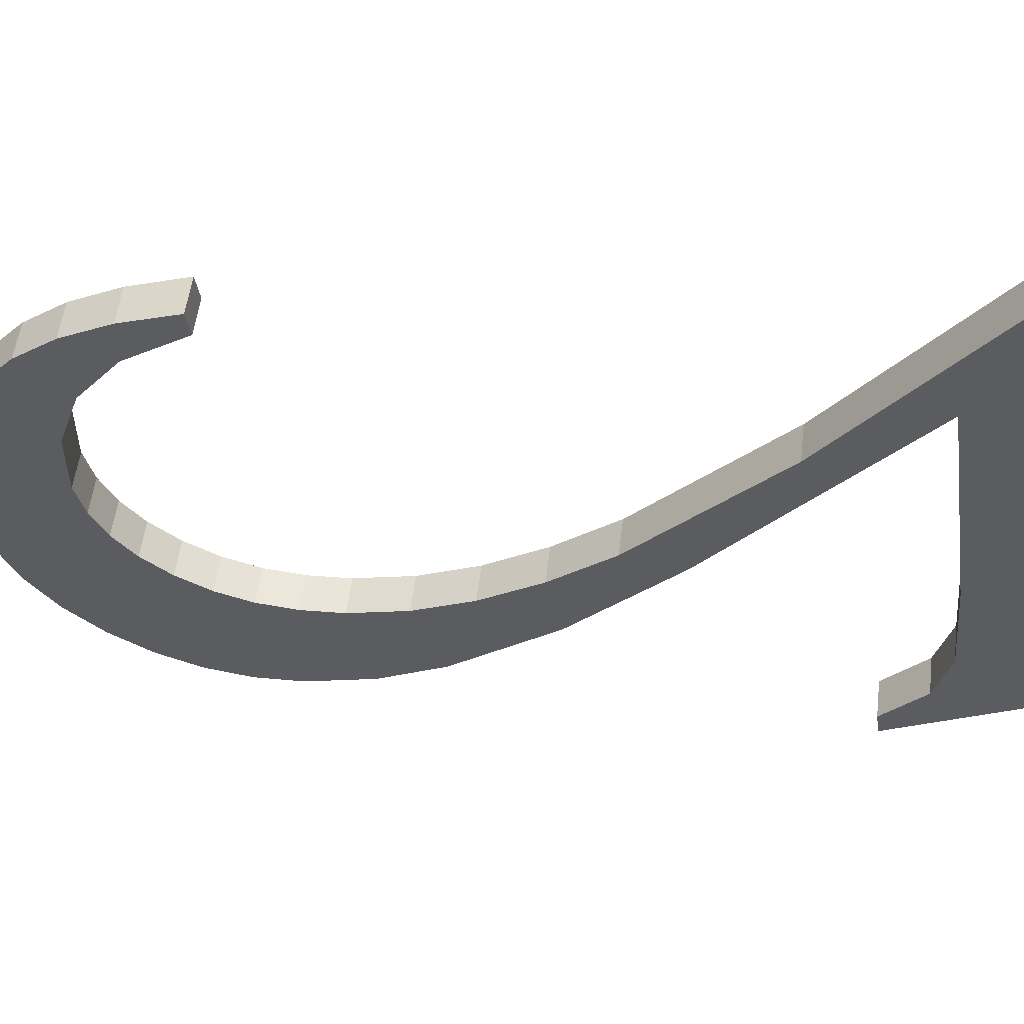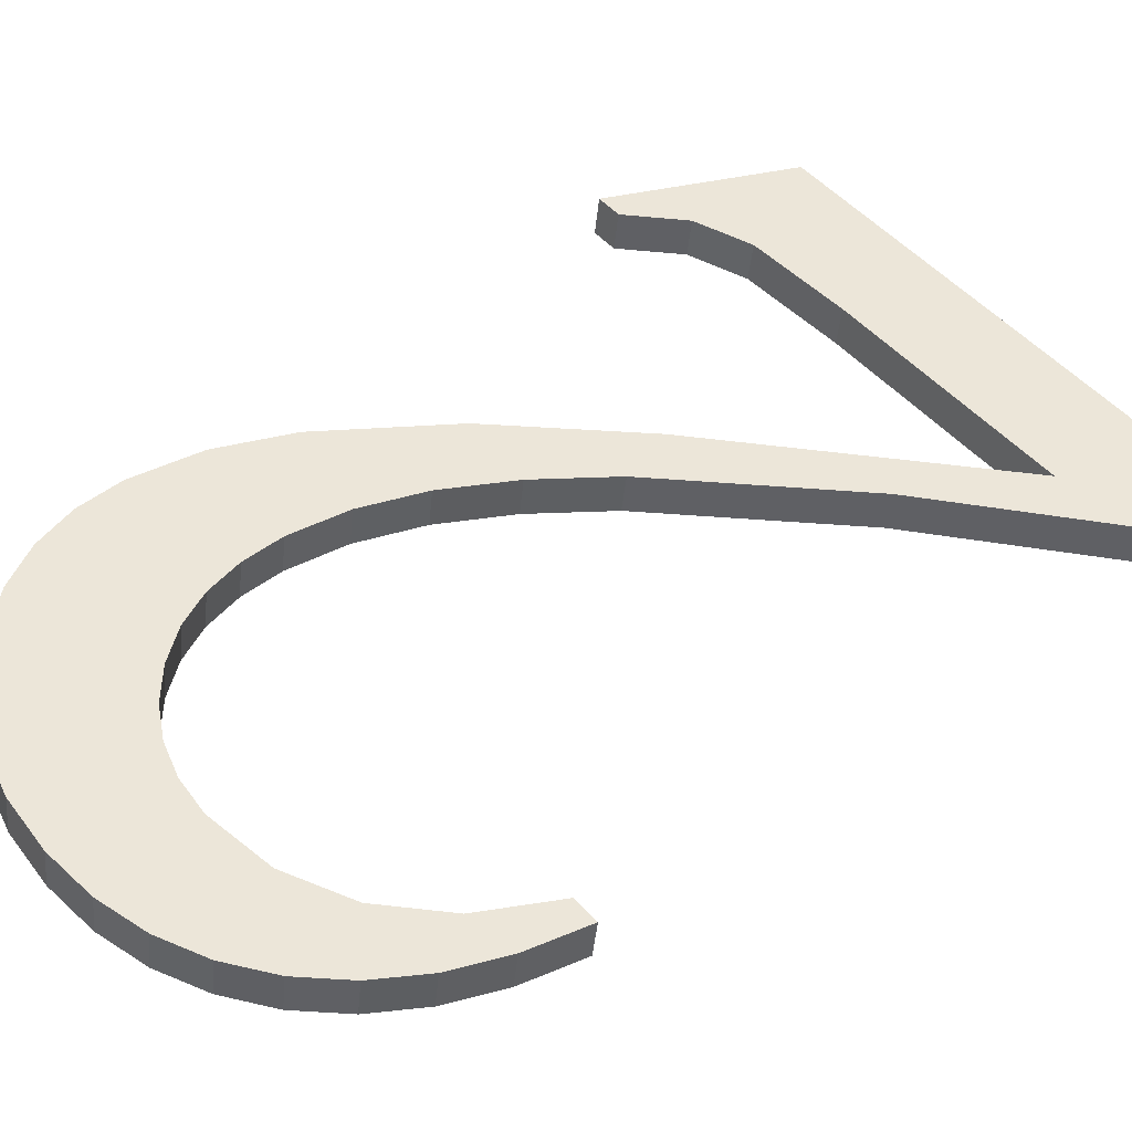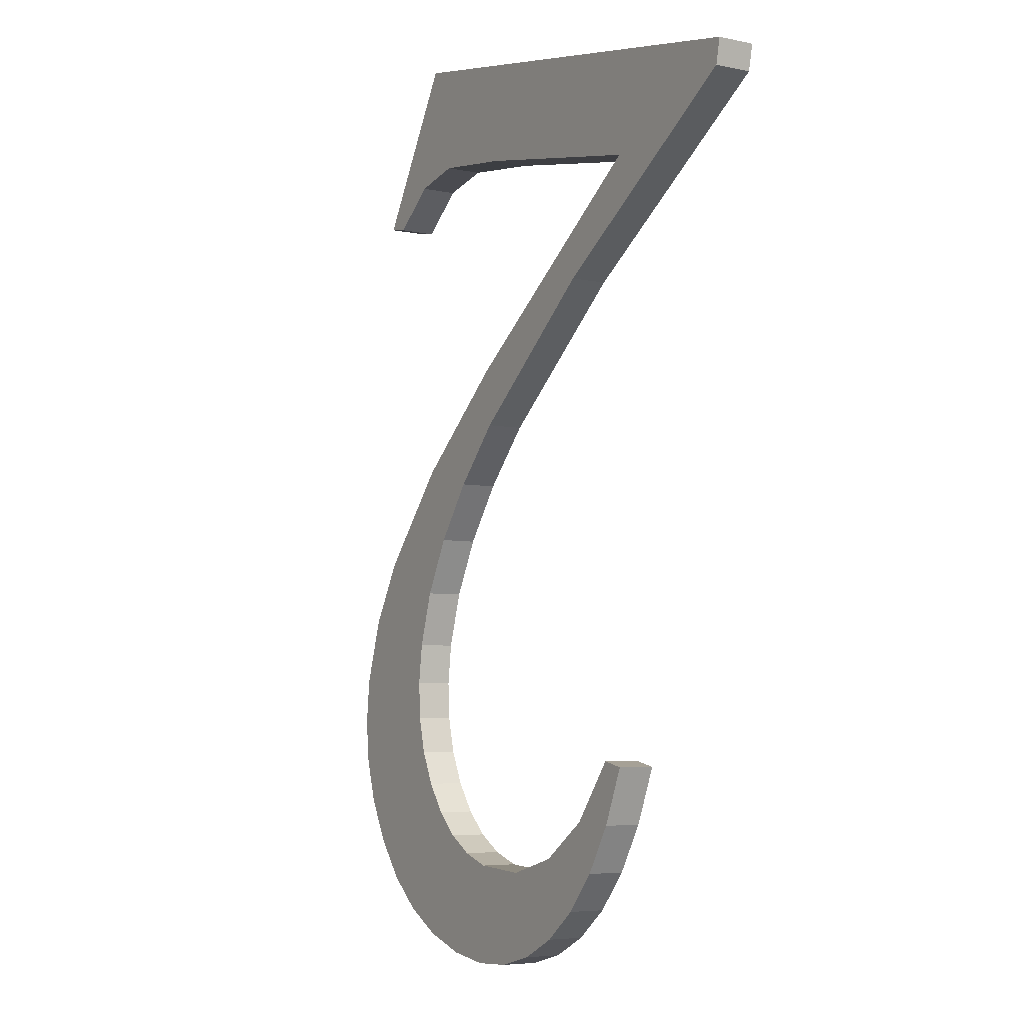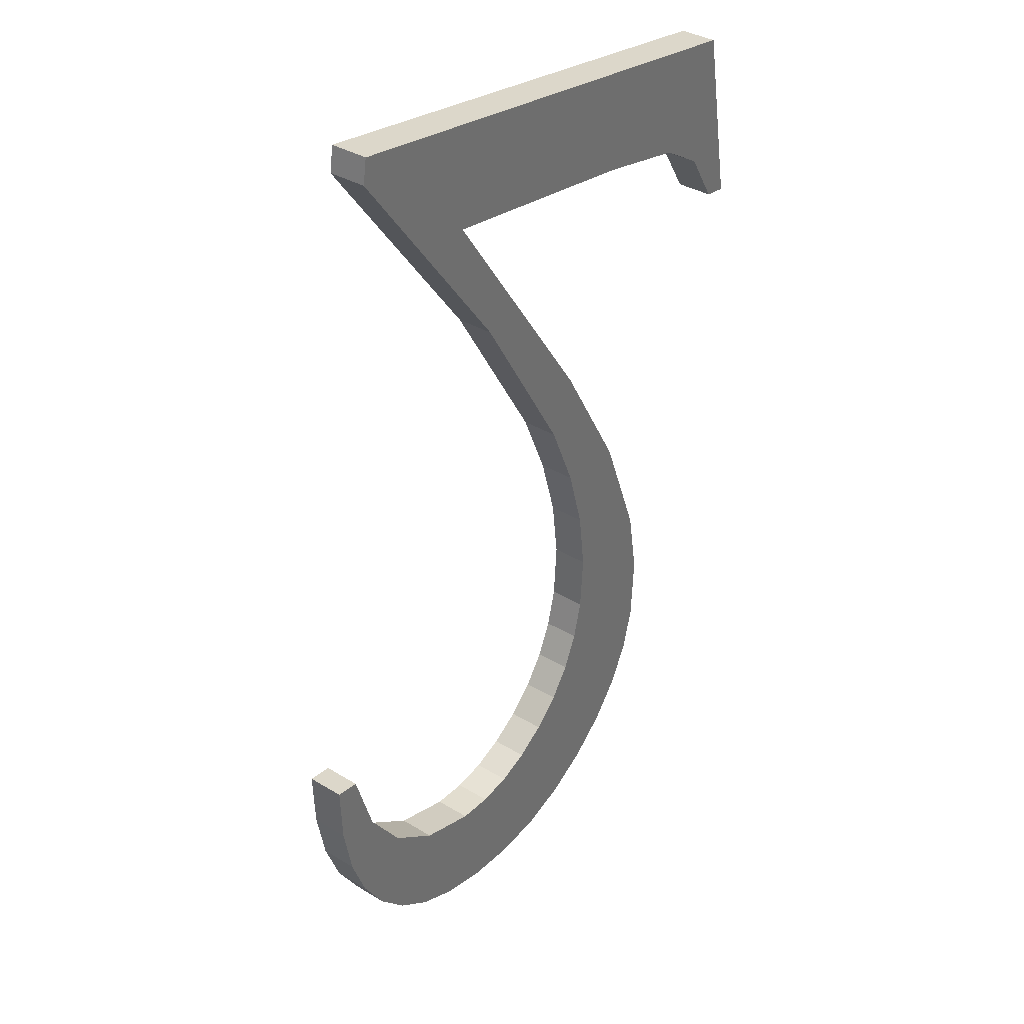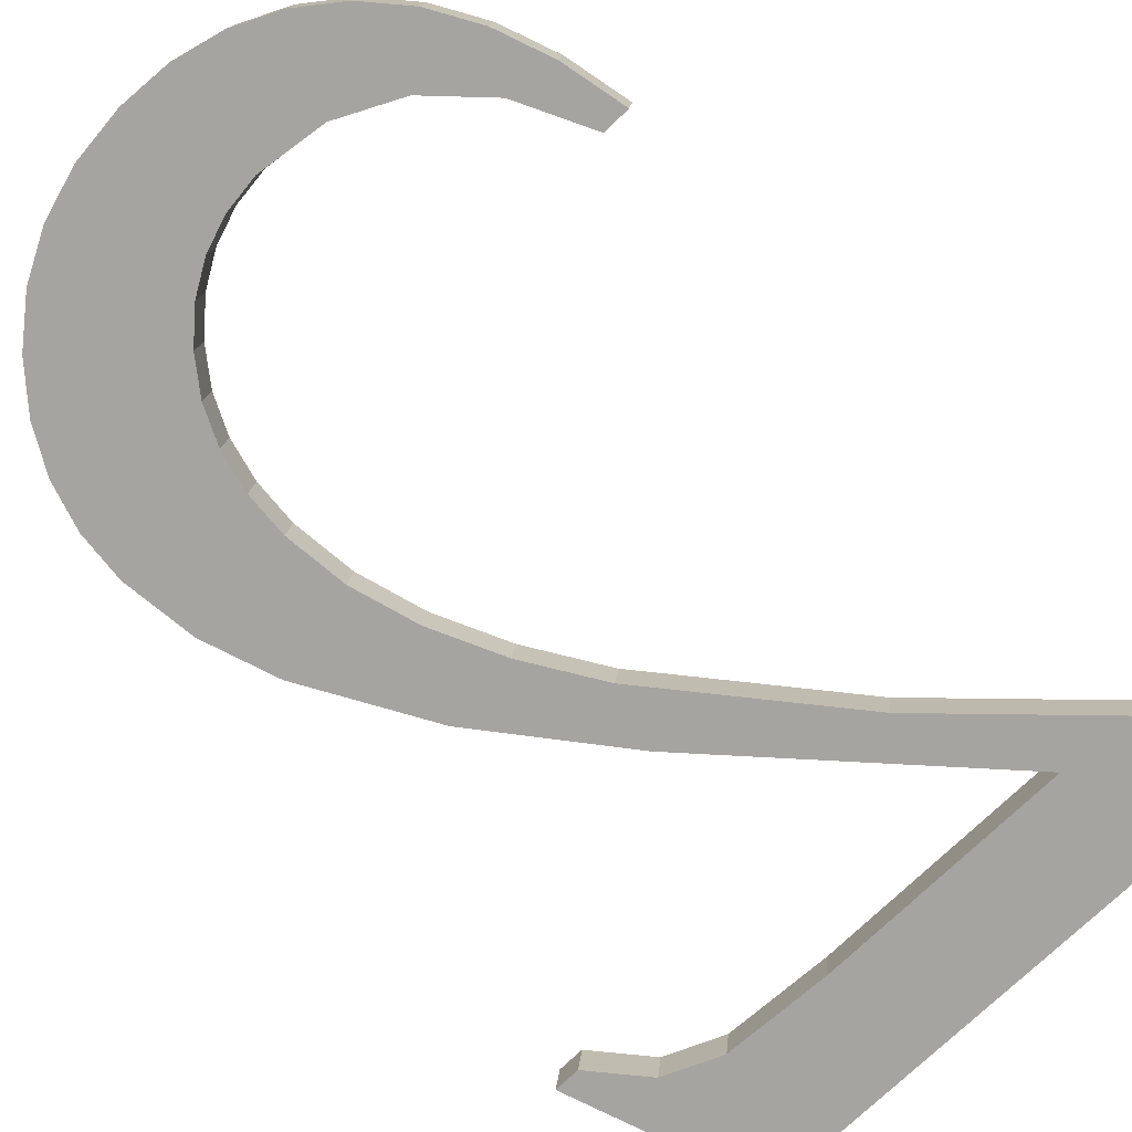
<metadata>
{"format":"obj","ext":"obj","renderer":"f3d","projection":"perspective","resolution":1024,"background":"white","views":[{"elev":-36.1,"azim":-81.7,"up":"+Y"},{"elev":50.2,"azim":-130.1,"up":"+Y"},{"elev":8.0,"azim":-120.3,"up":"+Z"},{"elev":25.5,"azim":-53.0,"up":"+Z"},{"elev":-69.4,"azim":-134.6,"up":"+Y"}]}
</metadata>
<code>
o #ID1255
v 0.2686 0.0315 -0.1187
v 0.2687 0.03142 -0.1181
v 0.2685 0.03142 -0.1181
v 0.2688 0.03157 -0.1192
v 0.2691 0.03151 -0.1188
v 0.269 0.03163 -0.1197
v 0.2694 0.03168 -0.1201
v 0.2696 0.03157 -0.1193
v 0.2698 0.03171 -0.1204
v 0.2702 0.03161 -0.1196
v 0.2702 0.03174 -0.1206
v 0.2709 0.03163 -0.1197
v 0.2707 0.03176 -0.1207
v 0.2712 0.03176 -0.1208
v 0.2712 0.03162 -0.1197
v 0.2718 0.03176 -0.1207
v 0.2716 0.03161 -0.1196
v 0.2719 0.03159 -0.1194
v 0.2723 0.03174 -0.1206
v 0.2722 0.03155 -0.1191
v 0.2725 0.03151 -0.1188
v 0.2728 0.03171 -0.1204
v 0.2726 0.03147 -0.1184
v 0.2727 0.03142 -0.118
v 0.2728 0.03136 -0.1176
v 0.2703 0.03082 -0.1133
v 0.2682 0.03053 -0.111
v 0.2682 0.03056 -0.1112
v 0.2697 0.03067 -0.112
v 0.2719 0.03096 -0.1144
v 0.2717 0.03103 -0.115
v 0.2722 0.03112 -0.1157
v 0.273 0.03111 -0.1156
v 0.2725 0.03121 -0.1163
v 0.2727 0.03129 -0.117
v 0.2732 0.03167 -0.12
v 0.2737 0.03126 -0.1168
v 0.2736 0.03162 -0.1196
v 0.2738 0.03157 -0.1192
v 0.2739 0.03135 -0.1175
v 0.2739 0.03151 -0.1188
v 0.274 0.03145 -0.1183
v 0.2739 0.03053 -0.111
v 0.2722 0.03067 -0.112
v 0.2733 0.03067 -0.1121
v 0.2739 0.0307 -0.1123
v 0.2743 0.03076 -0.1128
v 0.2746 0.03076 -0.1128
v 0.2746 0.03076 -0.1128
v 0.2739 0.03092 -0.1109
v 0.2739 0.03053 -0.111
v 0.2746 0.03115 -0.1128
v 0.2739 0.03092 -0.1109
v 0.2682 0.03053 -0.111
v 0.2739 0.03053 -0.111
v 0.2682 0.03092 -0.1109
v 0.2682 0.03095 -0.1112
v 0.2682 0.03053 -0.111
v 0.2682 0.03092 -0.1109
v 0.2682 0.03056 -0.1112
v 0.2682 0.03095 -0.1112
v 0.2703 0.03082 -0.1133
v 0.2682 0.03056 -0.1112
v 0.2703 0.03121 -0.1132
v 0.2717 0.03142 -0.1149
v 0.2703 0.03082 -0.1133
v 0.2703 0.03121 -0.1132
v 0.2717 0.03103 -0.115
v 0.2722 0.03151 -0.1156
v 0.2717 0.03103 -0.115
v 0.2717 0.03142 -0.1149
v 0.2722 0.03112 -0.1157
v 0.2725 0.03159 -0.1163
v 0.2722 0.03112 -0.1157
v 0.2722 0.03151 -0.1156
v 0.2725 0.03121 -0.1163
v 0.2727 0.03167 -0.1169
v 0.2725 0.03121 -0.1163
v 0.2725 0.03159 -0.1163
v 0.2727 0.03129 -0.117
v 0.2728 0.03175 -0.1176
v 0.2727 0.03129 -0.117
v 0.2727 0.03167 -0.1169
v 0.2728 0.03136 -0.1176
v 0.2727 0.03181 -0.118
v 0.2728 0.03136 -0.1176
v 0.2728 0.03175 -0.1176
v 0.2727 0.03142 -0.118
v 0.2726 0.03186 -0.1184
v 0.2727 0.03142 -0.118
v 0.2727 0.03181 -0.118
v 0.2726 0.03147 -0.1184
v 0.2725 0.0319 -0.1187
v 0.2726 0.03147 -0.1184
v 0.2726 0.03186 -0.1184
v 0.2725 0.03151 -0.1188
v 0.2722 0.03194 -0.1191
v 0.2725 0.03151 -0.1188
v 0.2725 0.0319 -0.1187
v 0.2722 0.03155 -0.1191
v 0.2722 0.03194 -0.1191
v 0.2719 0.03159 -0.1194
v 0.2722 0.03155 -0.1191
v 0.2719 0.03197 -0.1193
v 0.2719 0.03197 -0.1193
v 0.2716 0.03161 -0.1196
v 0.2719 0.03159 -0.1194
v 0.2716 0.032 -0.1195
v 0.2716 0.032 -0.1195
v 0.2712 0.03162 -0.1197
v 0.2716 0.03161 -0.1196
v 0.2712 0.03201 -0.1196
v 0.2712 0.03201 -0.1196
v 0.2709 0.03163 -0.1197
v 0.2712 0.03162 -0.1197
v 0.2709 0.03201 -0.1197
v 0.2709 0.03201 -0.1197
v 0.2702 0.03161 -0.1196
v 0.2709 0.03163 -0.1197
v 0.2702 0.032 -0.1195
v 0.2702 0.032 -0.1195
v 0.2696 0.03157 -0.1193
v 0.2702 0.03161 -0.1196
v 0.2696 0.03196 -0.1192
v 0.2696 0.03157 -0.1193
v 0.2691 0.0319 -0.1187
v 0.2691 0.03151 -0.1188
v 0.2696 0.03196 -0.1192
v 0.2691 0.03151 -0.1188
v 0.2687 0.03181 -0.118
v 0.2687 0.03142 -0.1181
v 0.2691 0.0319 -0.1187
v 0.2687 0.03181 -0.118
v 0.2685 0.03142 -0.1181
v 0.2687 0.03142 -0.1181
v 0.2685 0.03181 -0.118
v 0.2686 0.03189 -0.1186
v 0.2685 0.03142 -0.1181
v 0.2685 0.03181 -0.118
v 0.2686 0.0315 -0.1187
v 0.2688 0.03195 -0.1192
v 0.2686 0.0315 -0.1187
v 0.2686 0.03189 -0.1186
v 0.2688 0.03157 -0.1192
v 0.269 0.03201 -0.1196
v 0.2688 0.03157 -0.1192
v 0.2688 0.03195 -0.1192
v 0.269 0.03163 -0.1197
v 0.2694 0.03206 -0.12
v 0.269 0.03163 -0.1197
v 0.269 0.03201 -0.1196
v 0.2694 0.03168 -0.1201
v 0.2694 0.03206 -0.12
v 0.2698 0.03171 -0.1204
v 0.2694 0.03168 -0.1201
v 0.2698 0.0321 -0.1203
v 0.2698 0.0321 -0.1203
v 0.2702 0.03174 -0.1206
v 0.2698 0.03171 -0.1204
v 0.2702 0.03213 -0.1206
v 0.2702 0.03213 -0.1206
v 0.2707 0.03176 -0.1207
v 0.2702 0.03174 -0.1206
v 0.2707 0.03214 -0.1207
v 0.2707 0.03214 -0.1207
v 0.2712 0.03176 -0.1208
v 0.2707 0.03176 -0.1207
v 0.2712 0.03215 -0.1207
v 0.2712 0.03215 -0.1207
v 0.2718 0.03176 -0.1207
v 0.2712 0.03176 -0.1208
v 0.2718 0.03214 -0.1207
v 0.2718 0.03214 -0.1207
v 0.2723 0.03174 -0.1206
v 0.2718 0.03176 -0.1207
v 0.2723 0.03213 -0.1205
v 0.2723 0.03213 -0.1205
v 0.2728 0.03171 -0.1204
v 0.2723 0.03174 -0.1206
v 0.2728 0.0321 -0.1203
v 0.2728 0.0321 -0.1203
v 0.2732 0.03167 -0.12
v 0.2728 0.03171 -0.1204
v 0.2732 0.03206 -0.12
v 0.2732 0.03167 -0.12
v 0.2736 0.03201 -0.1196
v 0.2736 0.03162 -0.1196
v 0.2732 0.03206 -0.12
v 0.2736 0.03162 -0.1196
v 0.2738 0.03195 -0.1192
v 0.2738 0.03157 -0.1192
v 0.2736 0.03201 -0.1196
v 0.2738 0.03157 -0.1192
v 0.2739 0.0319 -0.1187
v 0.2739 0.03151 -0.1188
v 0.2738 0.03195 -0.1192
v 0.2739 0.03151 -0.1188
v 0.274 0.03183 -0.1182
v 0.274 0.03145 -0.1183
v 0.2739 0.0319 -0.1187
v 0.274 0.03145 -0.1183
v 0.2739 0.03174 -0.1175
v 0.2739 0.03135 -0.1175
v 0.274 0.03183 -0.1182
v 0.2739 0.03135 -0.1175
v 0.2737 0.03165 -0.1167
v 0.2737 0.03126 -0.1168
v 0.2739 0.03174 -0.1175
v 0.2737 0.03126 -0.1168
v 0.273 0.0315 -0.1156
v 0.273 0.03111 -0.1156
v 0.2737 0.03165 -0.1167
v 0.273 0.03111 -0.1156
v 0.2719 0.03134 -0.1143
v 0.2719 0.03096 -0.1144
v 0.273 0.0315 -0.1156
v 0.2719 0.03096 -0.1144
v 0.2697 0.03105 -0.112
v 0.2697 0.03067 -0.112
v 0.2719 0.03134 -0.1143
v 0.2697 0.03105 -0.112
v 0.2722 0.03067 -0.112
v 0.2697 0.03067 -0.112
v 0.2722 0.03105 -0.112
v 0.2722 0.03105 -0.112
v 0.2733 0.03067 -0.1121
v 0.2722 0.03067 -0.112
v 0.2733 0.03106 -0.112
v 0.2733 0.03106 -0.112
v 0.2739 0.0307 -0.1123
v 0.2733 0.03067 -0.1121
v 0.2739 0.03109 -0.1123
v 0.2743 0.03115 -0.1128
v 0.2739 0.0307 -0.1123
v 0.2739 0.03109 -0.1123
v 0.2743 0.03076 -0.1128
v 0.2743 0.03115 -0.1128
v 0.2746 0.03076 -0.1128
v 0.2743 0.03076 -0.1128
v 0.2746 0.03115 -0.1128
v 0.2739 0.03092 -0.1109
v 0.2682 0.03095 -0.1112
v 0.2682 0.03092 -0.1109
v 0.2697 0.03105 -0.112
v 0.2722 0.03105 -0.112
v 0.2733 0.03106 -0.112
v 0.2739 0.03109 -0.1123
v 0.2743 0.03115 -0.1128
v 0.2746 0.03115 -0.1128
v 0.2703 0.03121 -0.1132
v 0.2719 0.03134 -0.1143
v 0.2717 0.03142 -0.1149
v 0.2722 0.03151 -0.1156
v 0.273 0.0315 -0.1156
v 0.2725 0.03159 -0.1163
v 0.2727 0.03167 -0.1169
v 0.2728 0.03175 -0.1176
v 0.2728 0.0321 -0.1203
v 0.2732 0.03206 -0.12
v 0.2737 0.03165 -0.1167
v 0.2736 0.03201 -0.1196
v 0.2738 0.03195 -0.1192
v 0.2739 0.03174 -0.1175
v 0.2739 0.0319 -0.1187
v 0.274 0.03183 -0.1182
v 0.2687 0.03181 -0.118
v 0.2686 0.03189 -0.1186
v 0.2685 0.03181 -0.118
v 0.2688 0.03195 -0.1192
v 0.2691 0.0319 -0.1187
v 0.269 0.03201 -0.1196
v 0.2694 0.03206 -0.12
v 0.2696 0.03196 -0.1192
v 0.2698 0.0321 -0.1203
v 0.2702 0.032 -0.1195
v 0.2702 0.03213 -0.1206
v 0.2709 0.03201 -0.1197
v 0.2707 0.03214 -0.1207
v 0.2712 0.03215 -0.1207
v 0.2712 0.03201 -0.1196
v 0.2718 0.03214 -0.1207
v 0.2716 0.032 -0.1195
v 0.2719 0.03197 -0.1193
v 0.2723 0.03213 -0.1205
v 0.2722 0.03194 -0.1191
v 0.2725 0.0319 -0.1187
v 0.2726 0.03186 -0.1184
v 0.2727 0.03181 -0.118
f 1 2 3
f 3 2 1
f 2 1 4
f 4 1 2
f 2 4 5
f 5 4 2
f 5 4 6
f 6 4 5
f 5 6 7
f 7 6 5
f 5 7 8
f 8 7 5
f 8 7 9
f 9 7 8
f 8 9 10
f 10 9 8
f 10 9 11
f 11 9 10
f 10 11 12
f 12 11 10
f 12 11 13
f 13 11 12
f 12 13 14
f 14 13 12
f 12 14 15
f 15 14 12
f 15 14 16
f 16 14 15
f 15 16 17
f 17 16 15
f 17 16 18
f 18 16 17
f 18 16 19
f 19 16 18
f 18 19 20
f 20 19 18
f 20 19 21
f 21 19 20
f 21 19 22
f 22 19 21
f 21 22 23
f 23 22 21
f 23 22 24
f 24 22 23
f 24 22 25
f 25 22 24
f 26 27 28
f 28 27 26
f 27 26 29
f 29 26 27
f 29 26 30
f 30 26 29
f 30 26 31
f 31 26 30
f 30 31 32
f 32 31 30
f 30 32 33
f 33 32 30
f 33 32 34
f 34 32 33
f 33 34 35
f 35 34 33
f 33 35 25
f 25 35 33
f 33 25 22
f 22 25 33
f 33 22 36
f 36 22 33
f 33 36 37
f 37 36 33
f 37 36 38
f 38 36 37
f 37 38 39
f 39 38 37
f 37 39 40
f 40 39 37
f 40 39 41
f 41 39 40
f 40 41 42
f 42 41 40
f 29 43 27
f 27 43 29
f 43 29 44
f 44 29 43
f 43 44 45
f 45 44 43
f 43 45 46
f 46 45 43
f 43 46 47
f 47 46 43
f 43 47 48
f 48 47 43
f 49 50 51
f 51 50 49
f 50 49 52
f 52 49 50
f 53 54 55
f 55 54 53
f 54 53 56
f 56 53 54
f 57 58 59
f 59 58 57
f 58 57 60
f 60 57 58
f 61 62 63
f 63 62 61
f 62 61 64
f 64 61 62
f 65 66 67
f 67 66 65
f 66 65 68
f 68 65 66
f 69 70 71
f 71 70 69
f 70 69 72
f 72 69 70
f 73 74 75
f 75 74 73
f 74 73 76
f 76 73 74
f 77 78 79
f 79 78 77
f 78 77 80
f 80 77 78
f 81 82 83
f 83 82 81
f 82 81 84
f 84 81 82
f 85 86 87
f 87 86 85
f 86 85 88
f 88 85 86
f 89 90 91
f 91 90 89
f 90 89 92
f 92 89 90
f 93 94 95
f 95 94 93
f 94 93 96
f 96 93 94
f 97 98 99
f 99 98 97
f 98 97 100
f 100 97 98
f 101 102 103
f 103 102 101
f 102 101 104
f 104 101 102
f 105 106 107
f 107 106 105
f 106 105 108
f 108 105 106
f 109 110 111
f 111 110 109
f 110 109 112
f 112 109 110
f 113 114 115
f 115 114 113
f 114 113 116
f 116 113 114
f 117 118 119
f 119 118 117
f 118 117 120
f 120 117 118
f 121 122 123
f 123 122 121
f 122 121 124
f 124 121 122
f 125 126 127
f 127 126 125
f 126 125 128
f 128 125 126
f 129 130 131
f 131 130 129
f 130 129 132
f 132 129 130
f 133 134 135
f 135 134 133
f 134 133 136
f 136 133 134
f 137 138 139
f 139 138 137
f 138 137 140
f 140 137 138
f 141 142 143
f 143 142 141
f 142 141 144
f 144 141 142
f 145 146 147
f 147 146 145
f 146 145 148
f 148 145 146
f 149 150 151
f 151 150 149
f 150 149 152
f 152 149 150
f 153 154 155
f 155 154 153
f 154 153 156
f 156 153 154
f 157 158 159
f 159 158 157
f 158 157 160
f 160 157 158
f 161 162 163
f 163 162 161
f 162 161 164
f 164 161 162
f 165 166 167
f 167 166 165
f 166 165 168
f 168 165 166
f 169 170 171
f 171 170 169
f 170 169 172
f 172 169 170
f 173 174 175
f 175 174 173
f 174 173 176
f 176 173 174
f 177 178 179
f 179 178 177
f 178 177 180
f 180 177 178
f 181 182 183
f 183 182 181
f 182 181 184
f 184 181 182
f 185 186 187
f 187 186 185
f 186 185 188
f 188 185 186
f 189 190 191
f 191 190 189
f 190 189 192
f 192 189 190
f 193 194 195
f 195 194 193
f 194 193 196
f 196 193 194
f 197 198 199
f 199 198 197
f 198 197 200
f 200 197 198
f 201 202 203
f 203 202 201
f 202 201 204
f 204 201 202
f 205 206 207
f 207 206 205
f 206 205 208
f 208 205 206
f 209 210 211
f 211 210 209
f 210 209 212
f 212 209 210
f 213 214 215
f 215 214 213
f 214 213 216
f 216 213 214
f 217 218 219
f 219 218 217
f 218 217 220
f 220 217 218
f 221 222 223
f 223 222 221
f 222 221 224
f 224 221 222
f 225 226 227
f 227 226 225
f 226 225 228
f 228 225 226
f 229 230 231
f 231 230 229
f 230 229 232
f 232 229 230
f 233 234 235
f 235 234 233
f 234 233 236
f 236 233 234
f 237 238 239
f 239 238 237
f 238 237 240
f 240 237 238
f 241 242 243
f 243 242 241
f 242 241 244
f 244 241 242
f 244 241 245
f 245 241 244
f 245 241 246
f 246 241 245
f 246 241 247
f 247 241 246
f 247 241 248
f 248 241 247
f 248 241 249
f 249 241 248
f 244 250 242
f 242 250 244
f 250 244 251
f 251 244 250
f 250 251 252
f 252 251 250
f 252 251 253
f 253 251 252
f 253 251 254
f 254 251 253
f 253 254 255
f 255 254 253
f 255 254 256
f 256 254 255
f 256 254 257
f 257 254 256
f 257 254 258
f 258 254 257
f 258 254 259
f 259 254 258
f 259 254 260
f 260 254 259
f 259 260 261
f 261 260 259
f 261 260 262
f 262 260 261
f 262 260 263
f 263 260 262
f 262 263 264
f 264 263 262
f 264 263 265
f 265 263 264
f 266 267 268
f 268 267 266
f 267 266 269
f 269 266 267
f 269 266 270
f 270 266 269
f 269 270 271
f 271 270 269
f 271 270 272
f 272 270 271
f 272 270 273
f 273 270 272
f 272 273 274
f 274 273 272
f 274 273 275
f 275 273 274
f 274 275 276
f 276 275 274
f 276 275 277
f 277 275 276
f 276 277 278
f 278 277 276
f 278 277 279
f 279 277 278
f 279 277 280
f 280 277 279
f 279 280 281
f 281 280 279
f 281 280 282
f 282 280 281
f 281 282 283
f 283 282 281
f 281 283 284
f 284 283 281
f 284 283 285
f 285 283 284
f 284 285 286
f 286 285 284
f 284 286 258
f 258 286 284
f 258 286 287
f 287 286 258
f 258 287 288
f 288 287 258
f 258 288 257
f 257 288 258

</code>
